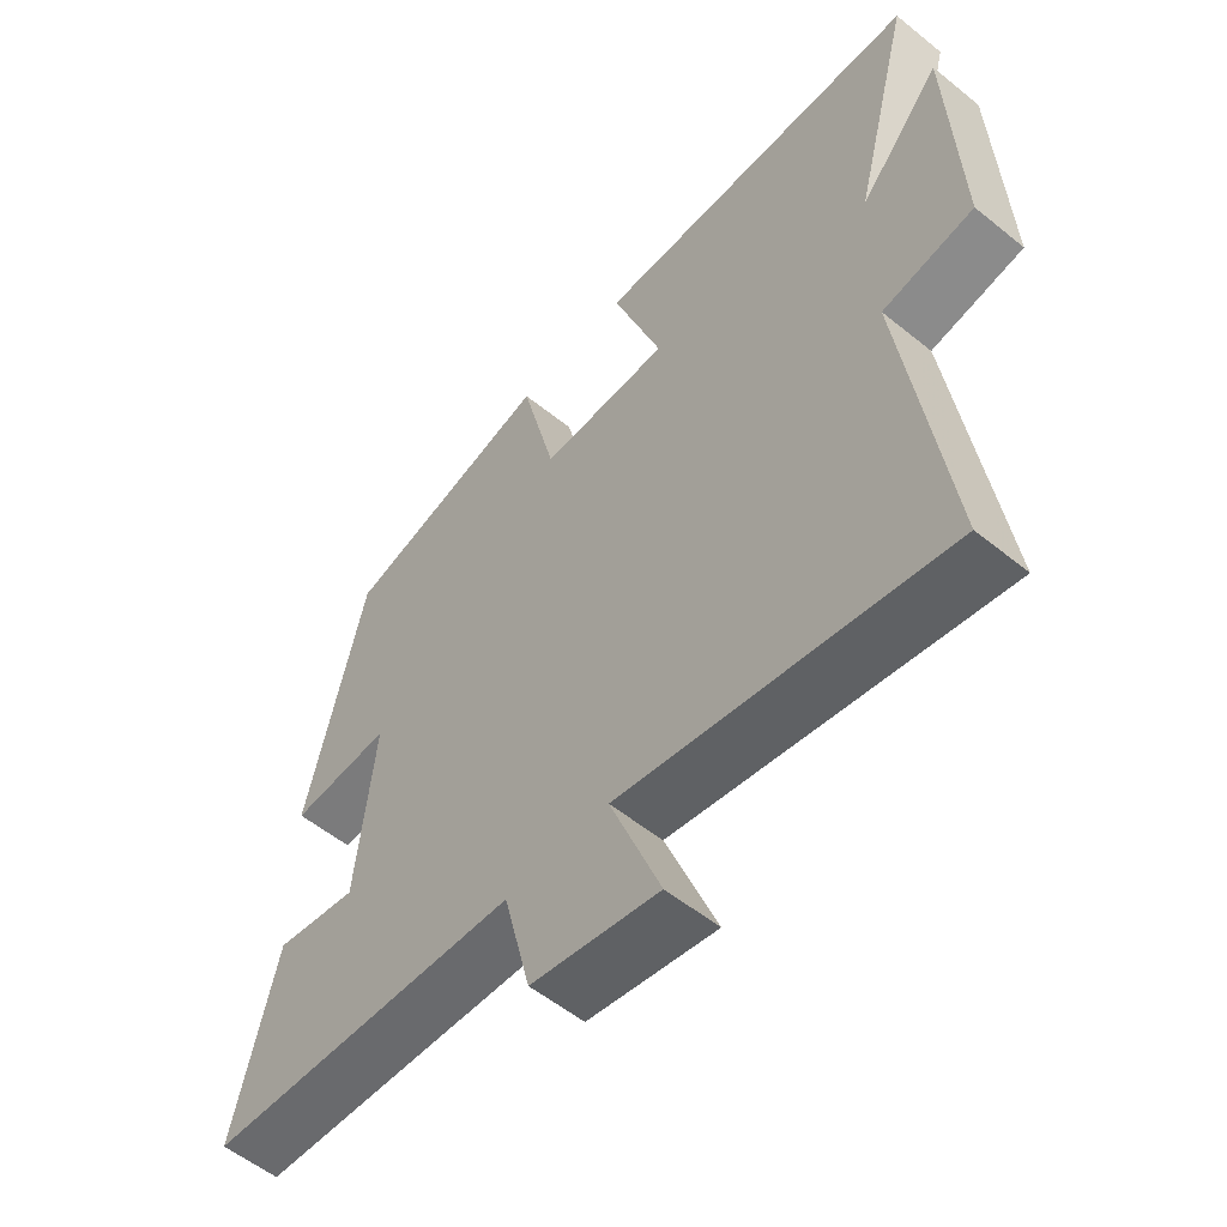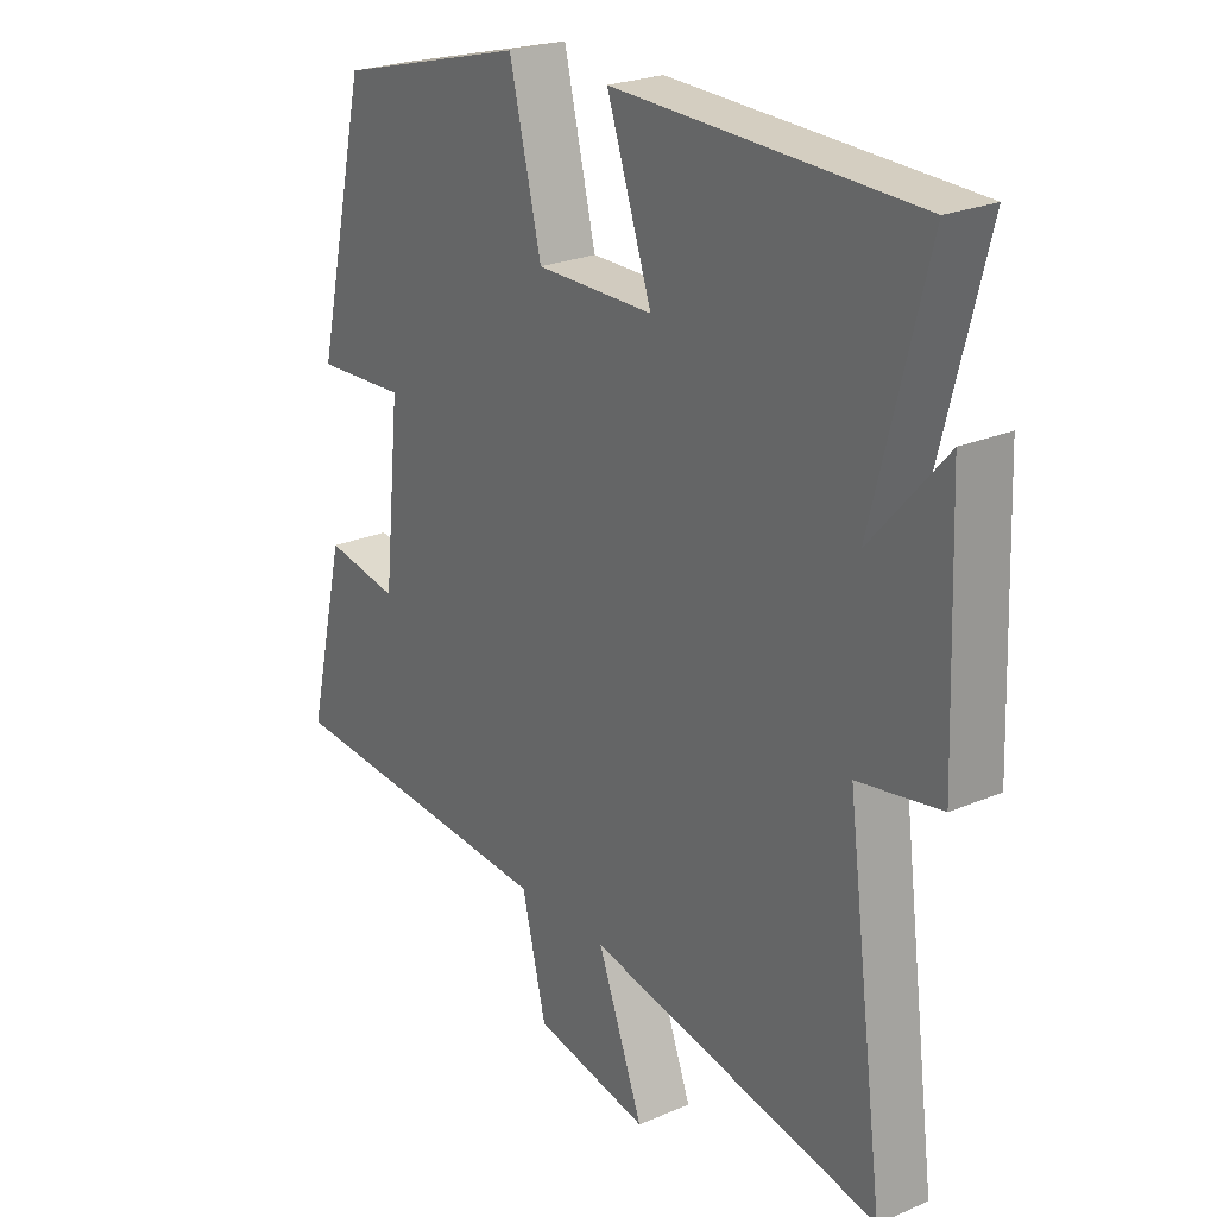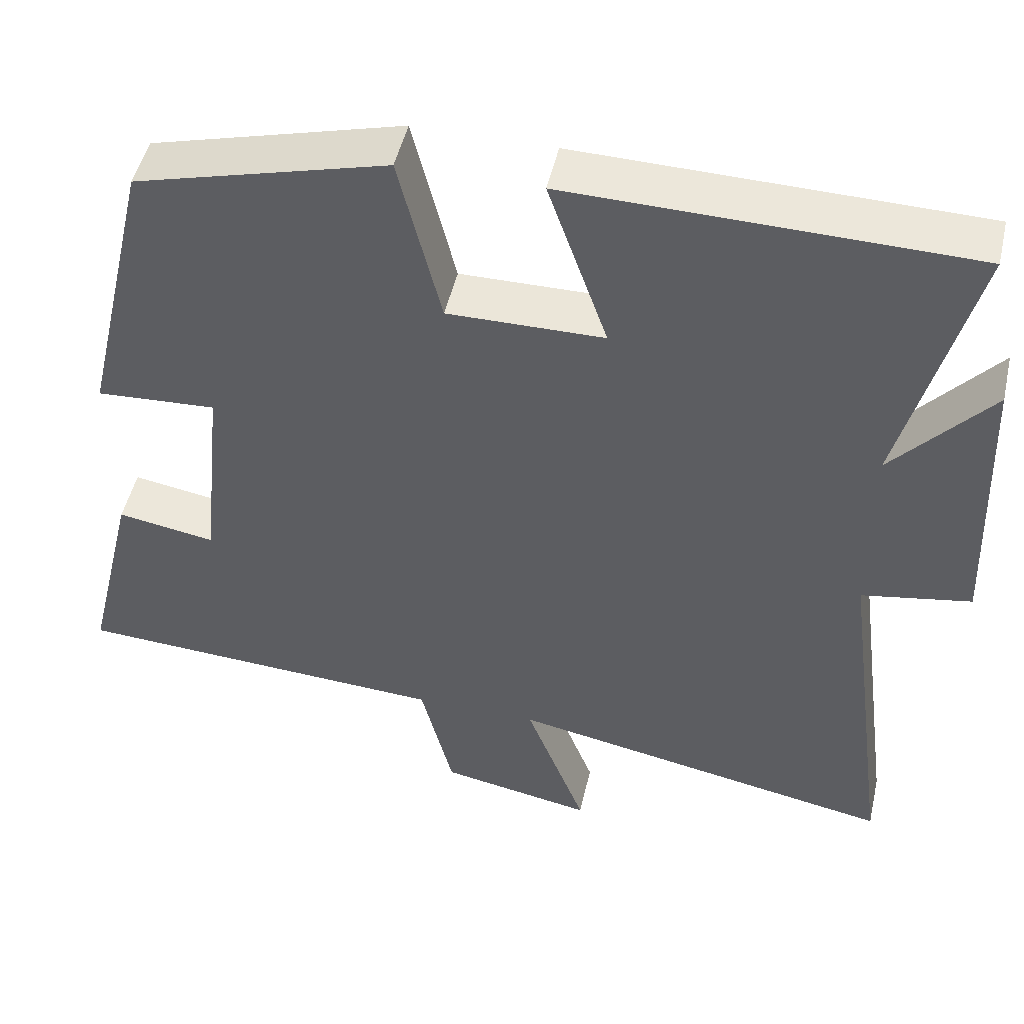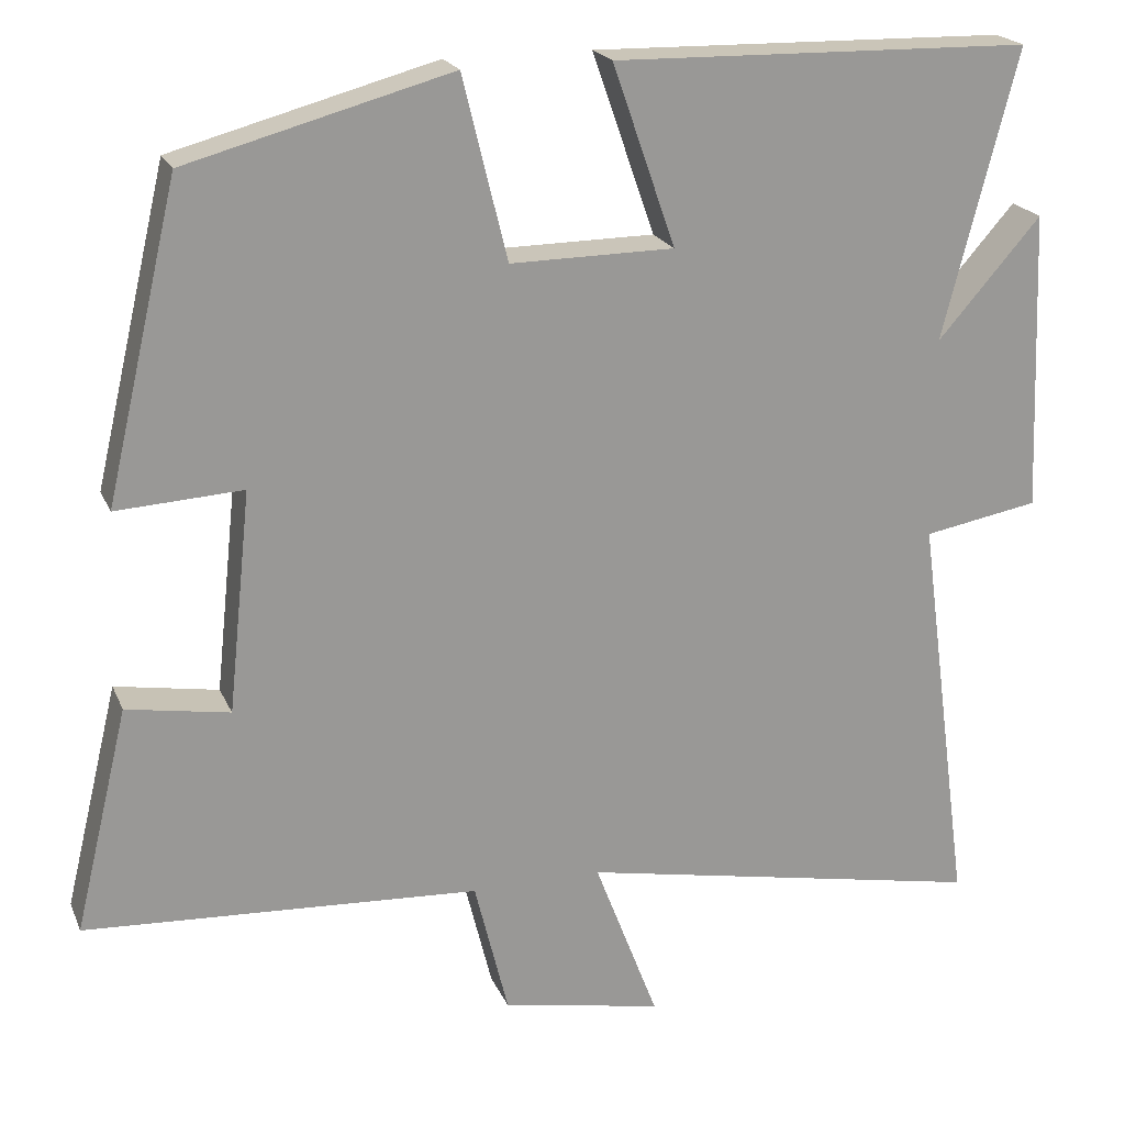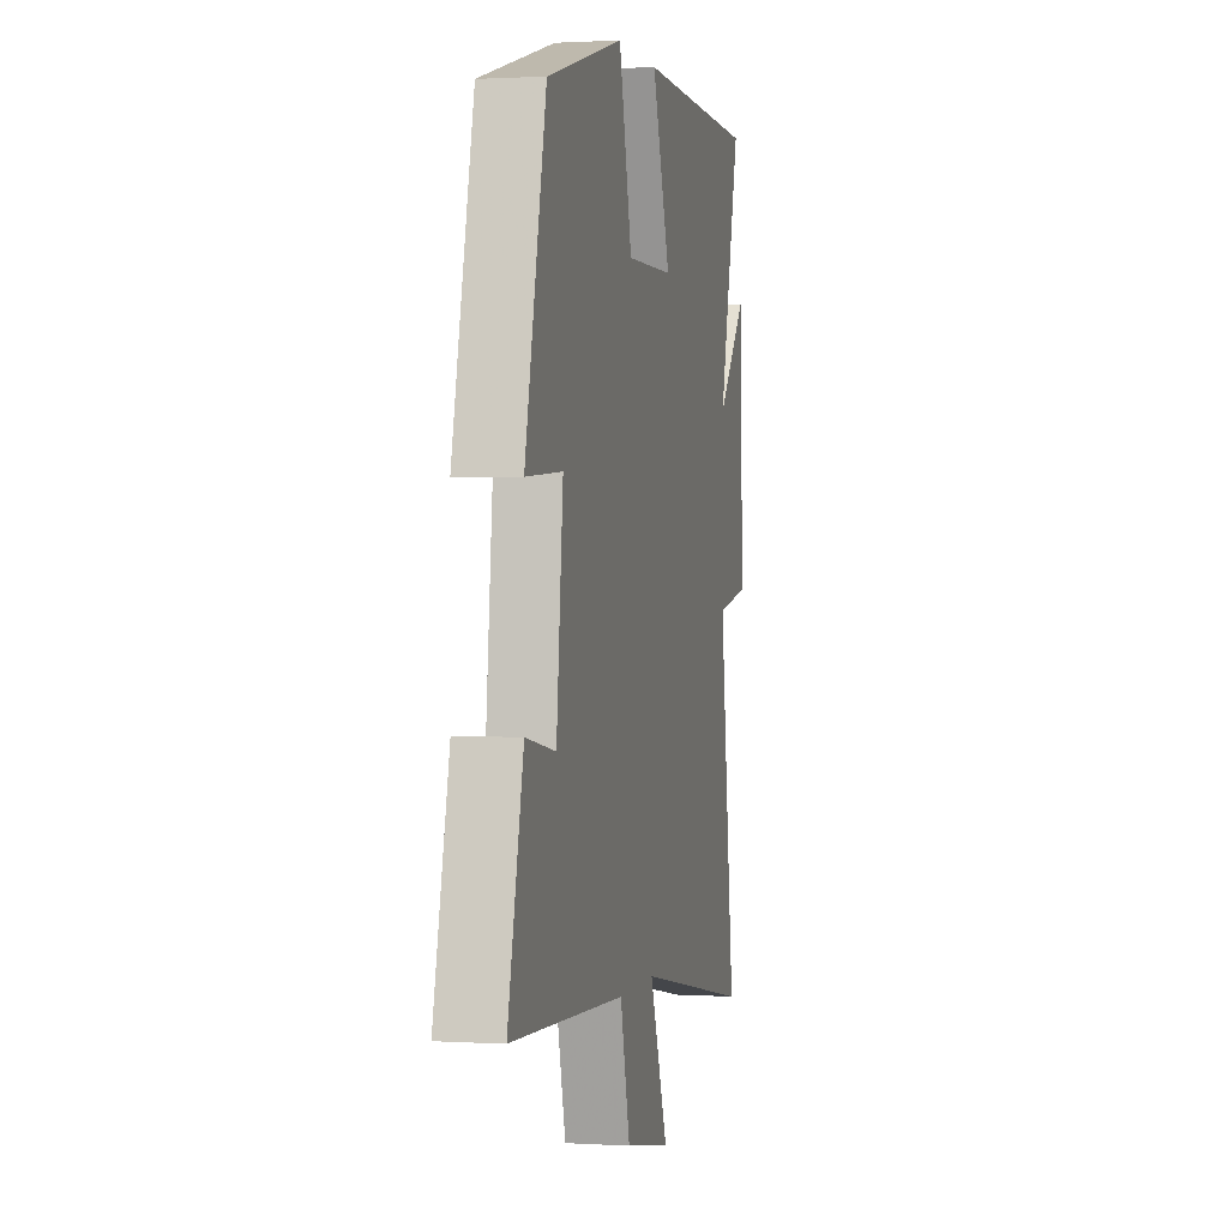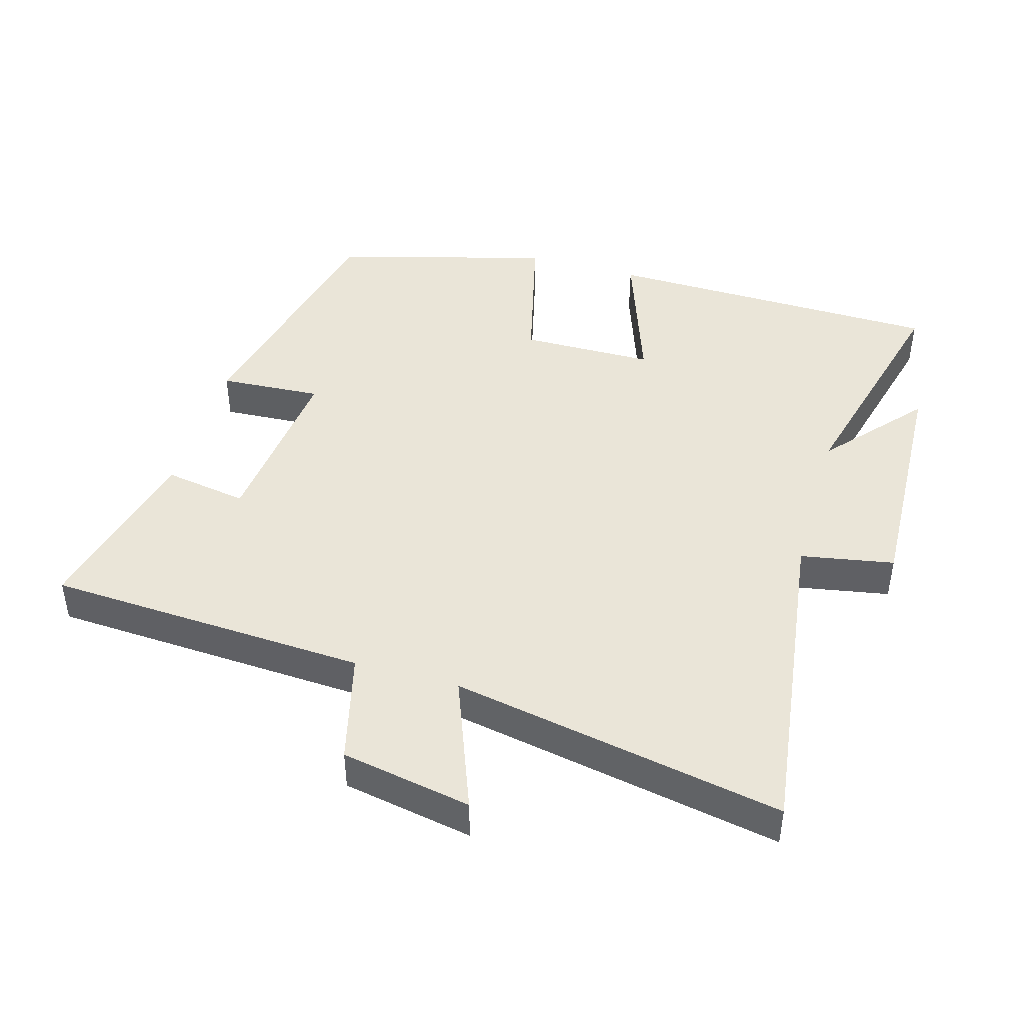
<metadata>
{"format":"obj","ext":"obj","renderer":"f3d","projection":"perspective","resolution":1024,"background":"white","views":[{"elev":-55.7,"azim":-130.4,"up":"+Z"},{"elev":24.3,"azim":-125.3,"up":"+Z"},{"elev":48.9,"azim":-167.2,"up":"+Z"},{"elev":20.5,"azim":161.7,"up":"+Z"},{"elev":1.1,"azim":102.5,"up":"+Z"},{"elev":44.6,"azim":-164.0,"up":"+Y"}]}
</metadata>
<code>
v 0.412 0.07 0.413
v 0.5 0.07 0.035
v 0.347 0.07 0.044
v 0.375 0.07 -0.224
v 0.5 0.07 -0.203
v 0.565 0.07 -0.474
v 0.087 0.07 -0.5
v 0.046 0.07 -0.665
v -0.148 0.07 -0.701
v -0.071 0.07 -0.5
v -0.565 0.07 -0.593
v -0.5 0.07 -0.105
v -0.639 0.07 -0.08
v -0.625 0.07 0.284
v -0.5 0.07 0.141
v -0.59 0.07 0.49
v -0.084 0.07 0.5
v -0.16 0.07 0.281
v 0.038 0.07 0.279
v 0.092 0.07 0.5
v 0.412 0 0.413
v 0.5 0 0.035
v 0.347 0 0.044
v 0.375 0 -0.224
v 0.5 0 -0.203
v 0.565 0 -0.474
v 0.087 0 -0.5
v 0.046 0 -0.665
v -0.148 0 -0.701
v -0.071 0 -0.5
v -0.565 0 -0.593
v -0.5 0 -0.105
v -0.639 0 -0.08
v -0.625 0 0.284
v -0.5 0 0.141
v -0.59 0 0.49
v -0.084 0 0.5
v -0.16 0 0.281
v 0.038 0 0.279
v 0.092 0 0.5
f 19 20 1 2
f 18 19 2 3
f 15 16 17 18
f 15 18 3 4
f 12 13 14 15
f 12 15 4
f 10 11 12 4
f 7 8 9 10
f 6 7 10
f 4 5 6 10
f 22 21 40 39
f 23 22 39 38
f 38 37 36 35
f 24 23 38 35
f 35 34 33 32
f 24 35 32
f 24 32 31 30
f 30 29 28 27
f 30 27 26
f 30 26 25 24
f 1 21 22 2
f 2 22 23 3
f 3 23 24 4
f 4 24 25 5
f 5 25 26 6
f 6 26 27 7
f 7 27 28 8
f 8 28 29 9
f 9 29 30 10
f 10 30 31 11
f 11 31 32 12
f 12 32 33 13
f 13 33 34 14
f 14 34 35 15
f 15 35 36 16
f 16 36 37 17
f 17 37 38 18
f 18 38 39 19
f 19 39 40 20
f 20 40 21 1

</code>
